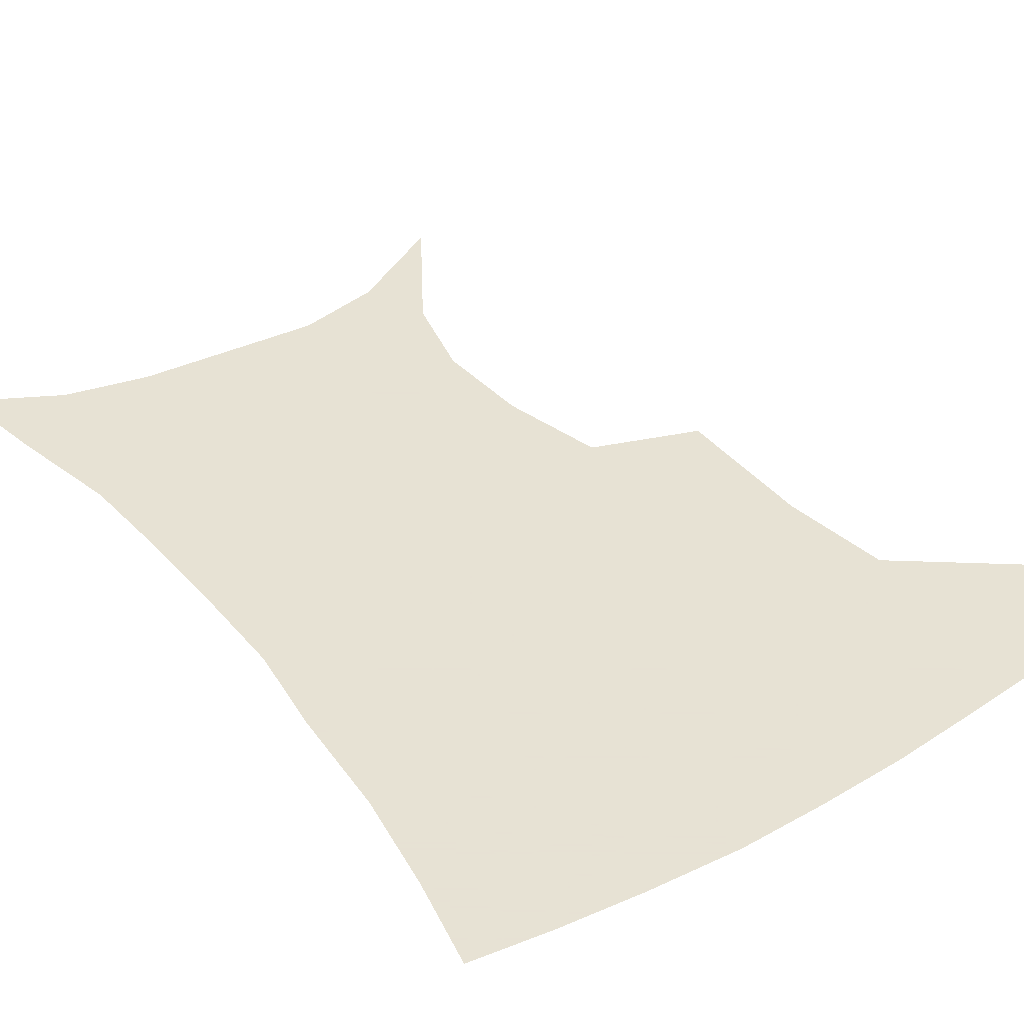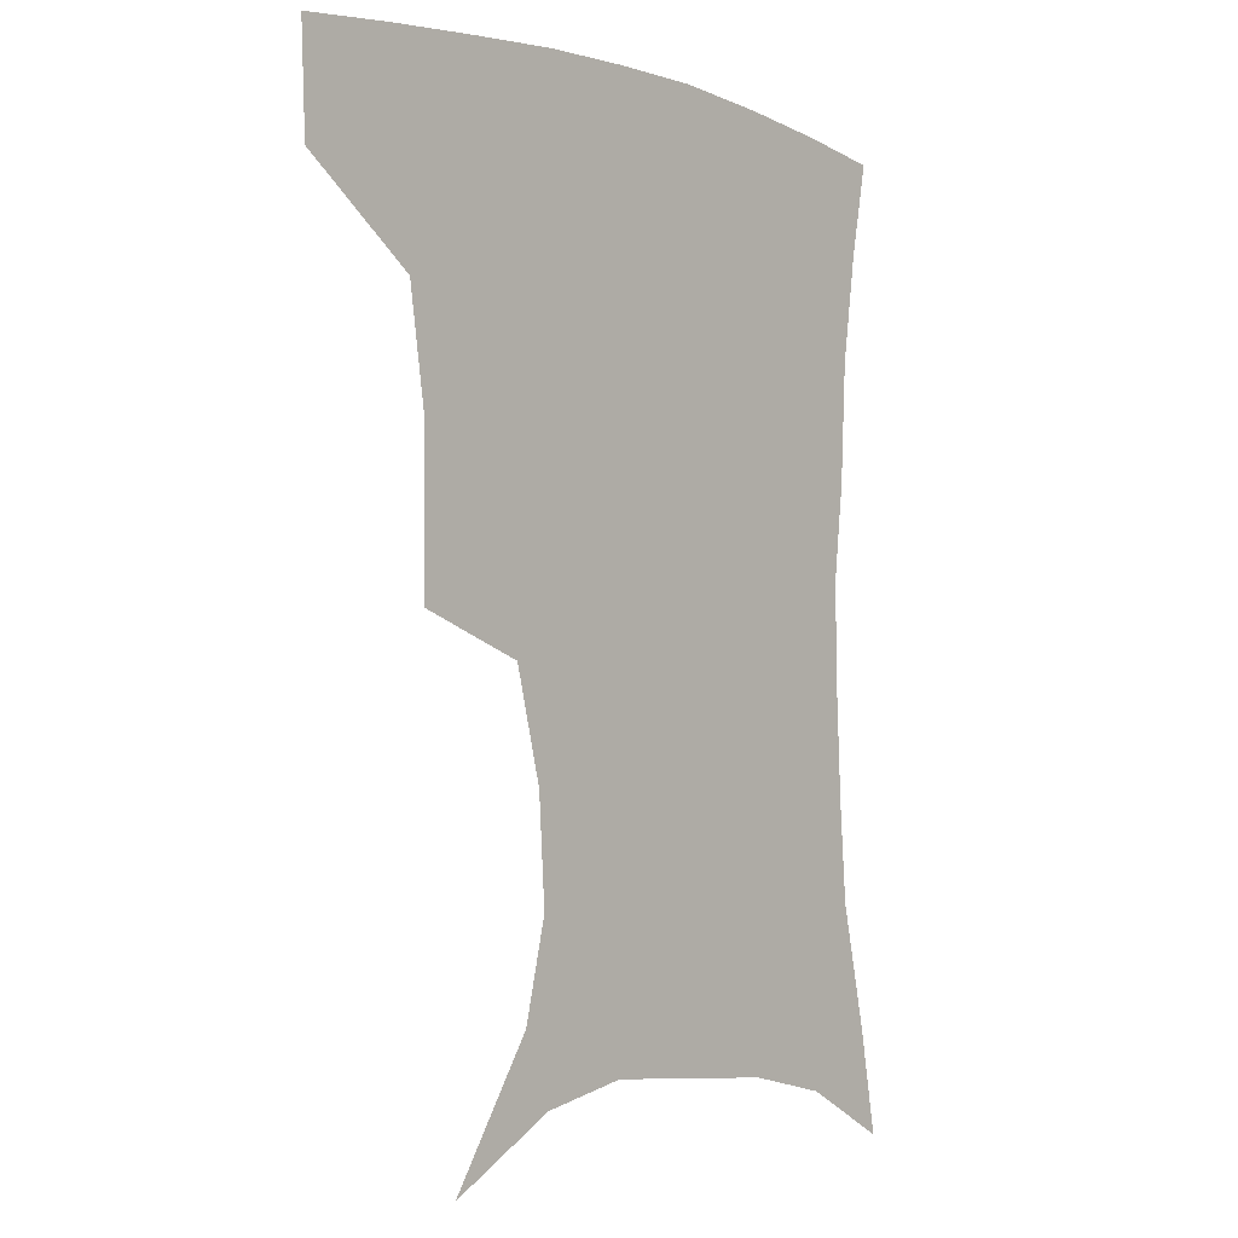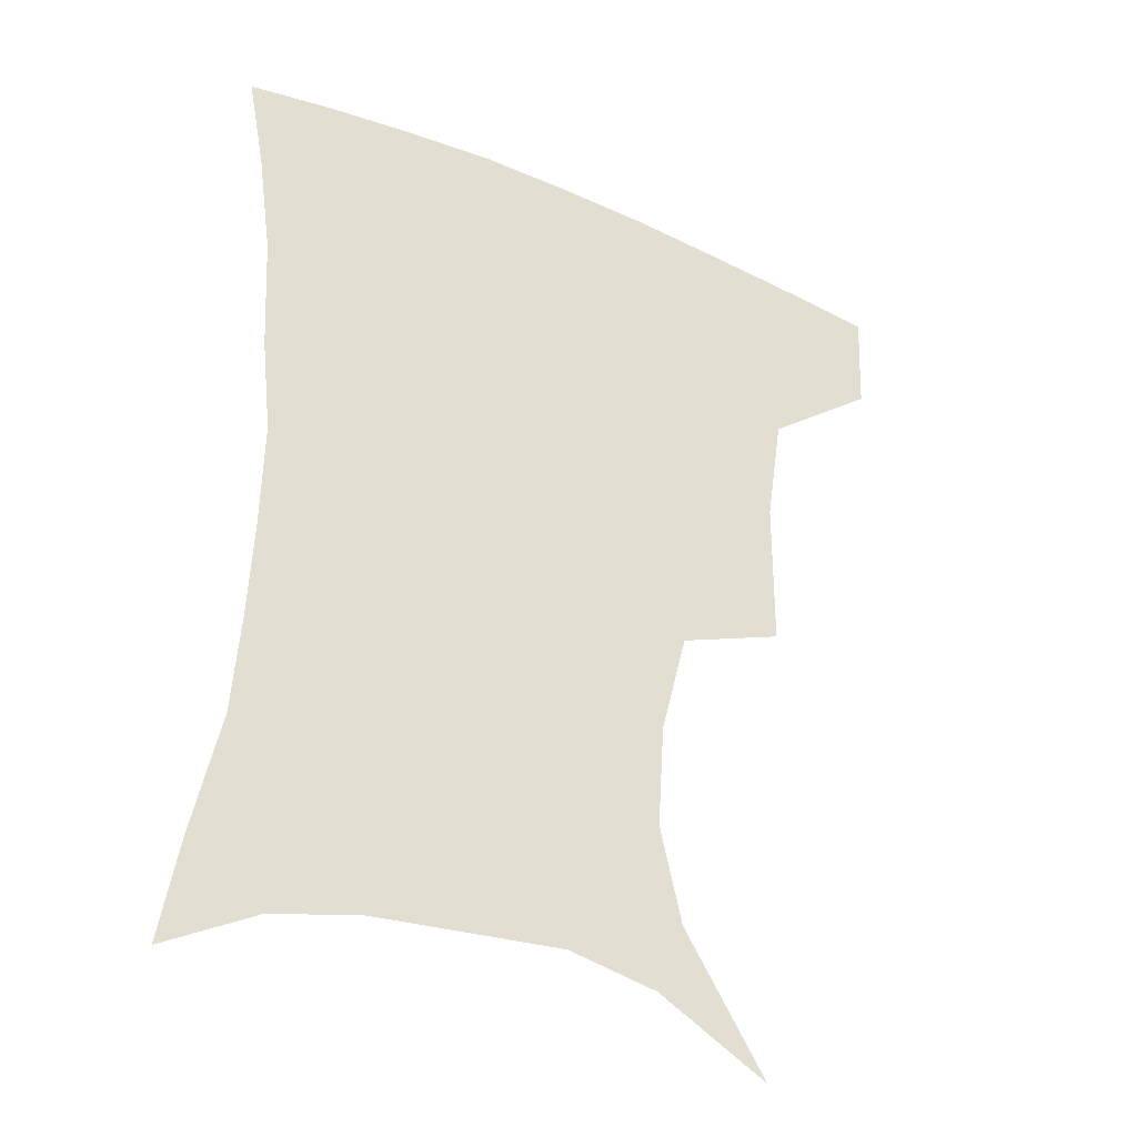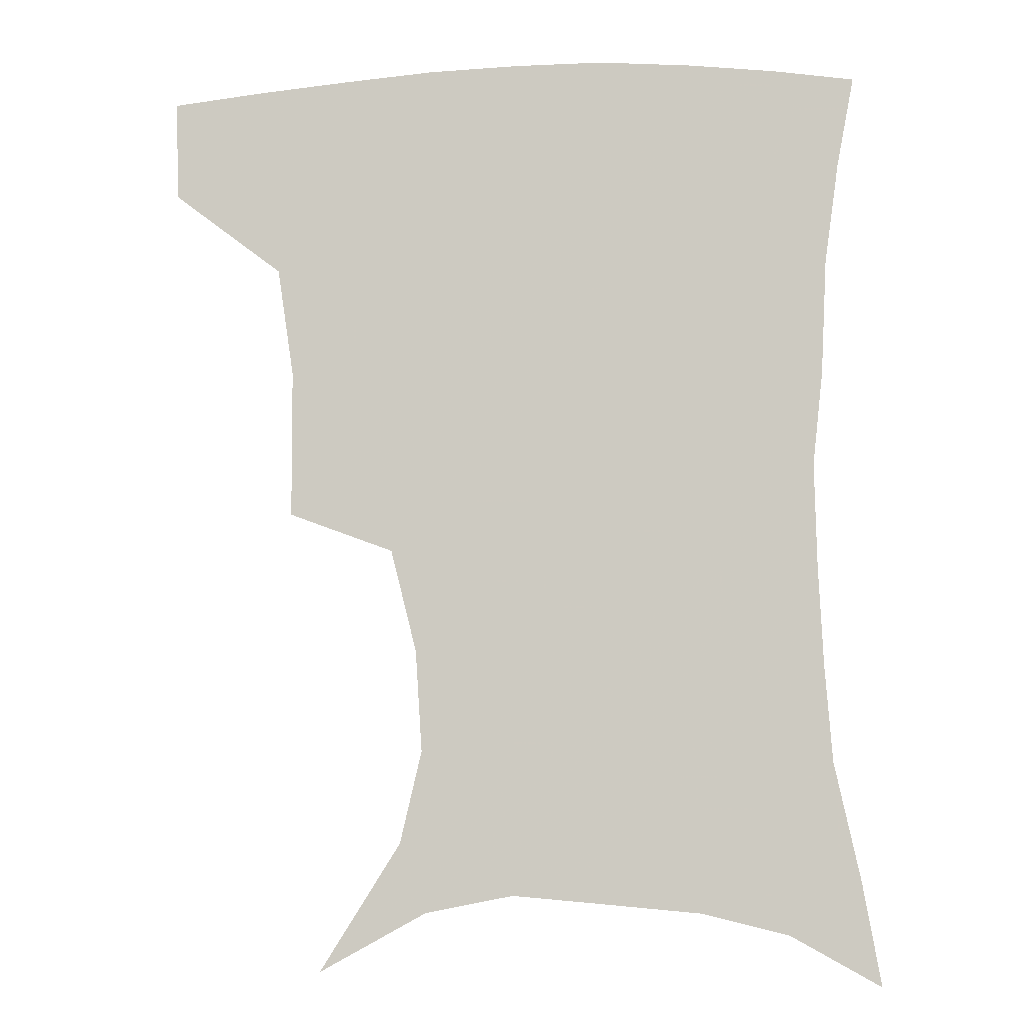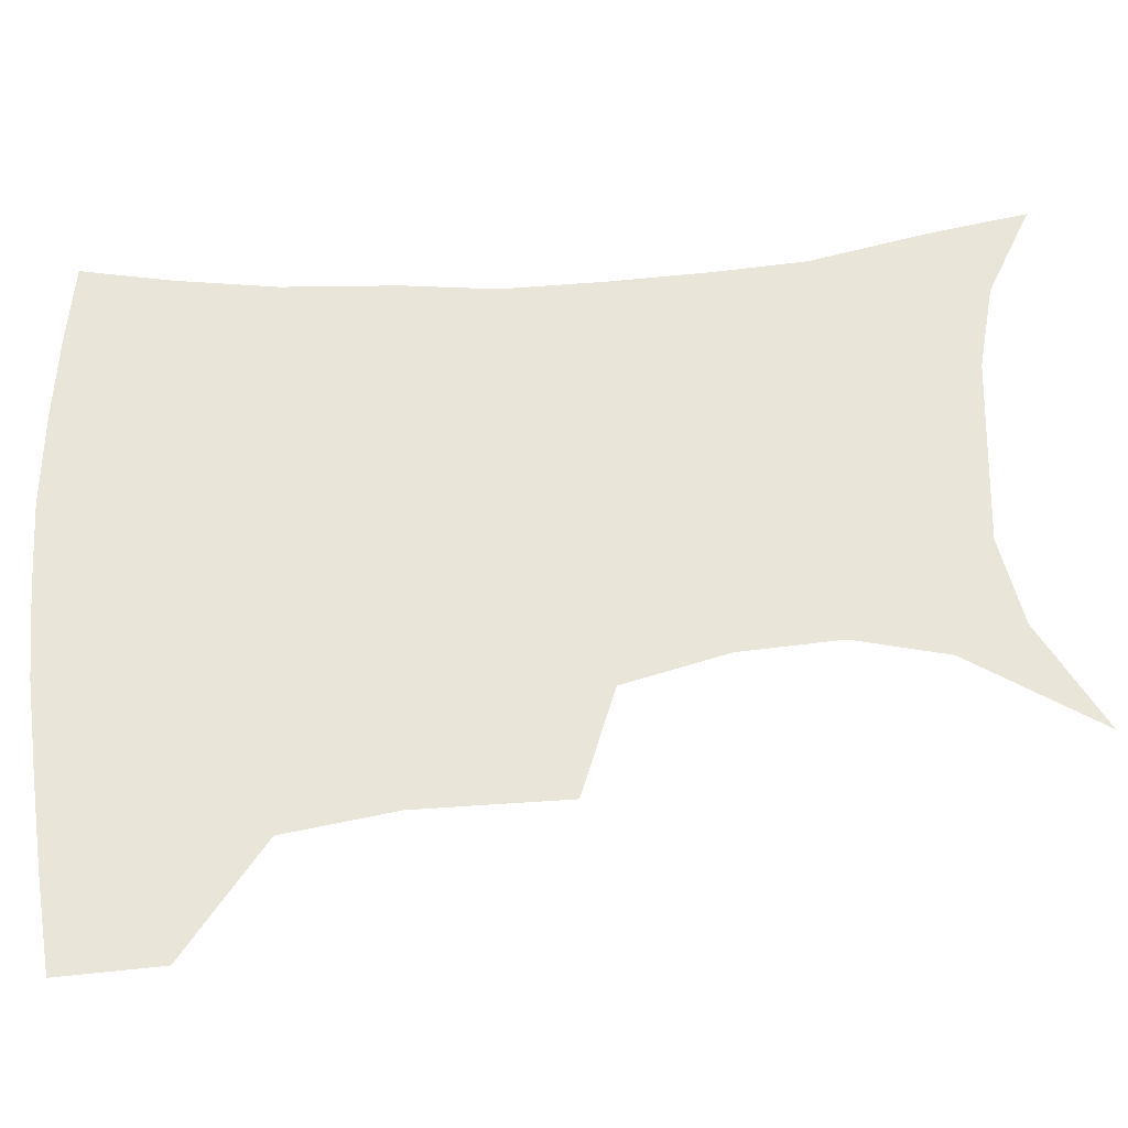
<metadata>
{"format":"obj","ext":"obj","renderer":"f3d","projection":"perspective","resolution":1024,"background":"white","views":[{"elev":39.7,"azim":145.2,"up":"+Z"},{"elev":-2.3,"azim":-48.9,"up":"+Y"},{"elev":-34.9,"azim":149.7,"up":"+Y"},{"elev":-8.0,"azim":8.1,"up":"+Y"},{"elev":59.7,"azim":-93.7,"up":"+Z"}]}
</metadata>
<code>
v 455.1 384.3 0
v 453.7 416.9 0
v 496.2 273.7 0
v 496 321.5 0
v 490.7 357.1 0
v 487.5 389.8 0
v 484.2 420.1 0
v 507.8 124 0
v 533.8 165.2 0
v 540.8 195 0
v 538.8 227.6 0
v 530.3 261 0
v 525.5 300.8 0
v 522.9 334.9 0
v 520 365.3 0
v 516.9 393.4 0
v 514 422.6 0
v 542.5 143 0
v 559.2 180.9 0
v 560.7 212.6 0
v 557.6 244.4 0
v 552.8 275.3 0
v 549.8 307.2 0
v 548.7 340.9 0
v 547.2 368.4 0
v 546 395.7 0
v 543.1 424.7 0
v 570.8 148.6 0
v 580.2 184.7 0
v 580.6 221.2 0
v 578.2 252 0
v 575.8 282.6 0
v 574.7 315.5 0
v 574.2 344 0
v 574.7 371.6 0
v 573.7 397 0
v 572.1 425.4 0
v 601.5 146 0
v 602.5 188.5 0
v 601.5 219.4 0
v 599.2 251.7 0
v 597.9 286.6 0
v 598 316.8 0
v 598.9 345.2 0
v 600.1 371.5 0
v 601 397.1 0
v 600.5 425.3 0
v 631.5 143.3 0
v 625.4 184.6 0
v 621.8 222.6 0
v 620.3 254.1 0
v 620.1 283.6 0
v 621.1 312.4 0
v 622.4 343.1 0
v 625.2 369.9 0
v 628.2 396.1 0
v 630.8 422.7 0
v 659 136.6 0
v 649.6 177.5 0
v 644 214.3 0
v 642.4 245.5 0
v 641.9 276.6 0
v 643.3 306.4 0
v 646.9 333.8 0
v 649.8 364.8 0
v 653.6 393.9 0
v 658.2 419.4 0
v 687.5 120.9 0
v 681.8 153.3 0
v 673.6 191 0
v 671.4 221.5 0
v 669.9 253.3 0
v 669.2 286.9 0
v 672.5 316.9 0
v 674.3 353.7 0
v 678.9 386.3 0
v 684.4 415.3 0
v 691 451 0
f 5 6 1
f 1 6 2
f 6 7 2
f 12 13 3
f 3 13 4
f 13 14 4
f 4 14 5
f 14 15 5
f 5 15 6
f 15 16 6
f 6 16 7
f 16 17 7
f 8 18 9
f 18 19 9
f 9 19 10
f 19 20 10
f 10 20 11
f 20 21 11
f 11 21 12
f 21 22 12
f 12 22 13
f 22 23 13
f 13 23 14
f 23 24 14
f 14 24 15
f 24 25 15
f 15 25 16
f 25 26 16
f 16 26 17
f 26 27 17
f 18 28 19
f 28 29 19
f 19 29 20
f 29 30 20
f 20 30 21
f 30 31 21
f 21 31 22
f 31 32 22
f 22 32 23
f 32 33 23
f 23 33 24
f 33 34 24
f 24 34 25
f 34 35 25
f 25 35 26
f 35 36 26
f 26 36 27
f 36 37 27
f 28 38 29
f 38 39 29
f 29 39 30
f 39 40 30
f 30 40 31
f 40 41 31
f 31 41 32
f 41 42 32
f 32 42 33
f 42 43 33
f 33 43 34
f 43 44 34
f 34 44 35
f 44 45 35
f 35 45 36
f 45 46 36
f 36 46 37
f 46 47 37
f 38 48 39
f 48 49 39
f 39 49 40
f 49 50 40
f 40 50 41
f 50 51 41
f 41 51 42
f 51 52 42
f 42 52 43
f 52 53 43
f 43 53 44
f 53 54 44
f 44 54 45
f 54 55 45
f 45 55 46
f 55 56 46
f 46 56 47
f 56 57 47
f 48 58 49
f 58 59 49
f 49 59 50
f 59 60 50
f 50 60 51
f 60 61 51
f 51 61 52
f 61 62 52
f 52 62 53
f 62 63 53
f 53 63 54
f 63 64 54
f 54 64 55
f 64 65 55
f 55 65 56
f 65 66 56
f 56 66 57
f 66 67 57
f 58 68 59
f 68 69 59
f 59 69 60
f 69 70 60
f 60 70 61
f 70 71 61
f 61 71 62
f 71 72 62
f 62 72 63
f 72 73 63
f 63 73 64
f 73 74 64
f 64 74 65
f 74 75 65
f 65 75 66
f 75 76 66
f 66 76 67
f 76 77 67

</code>
